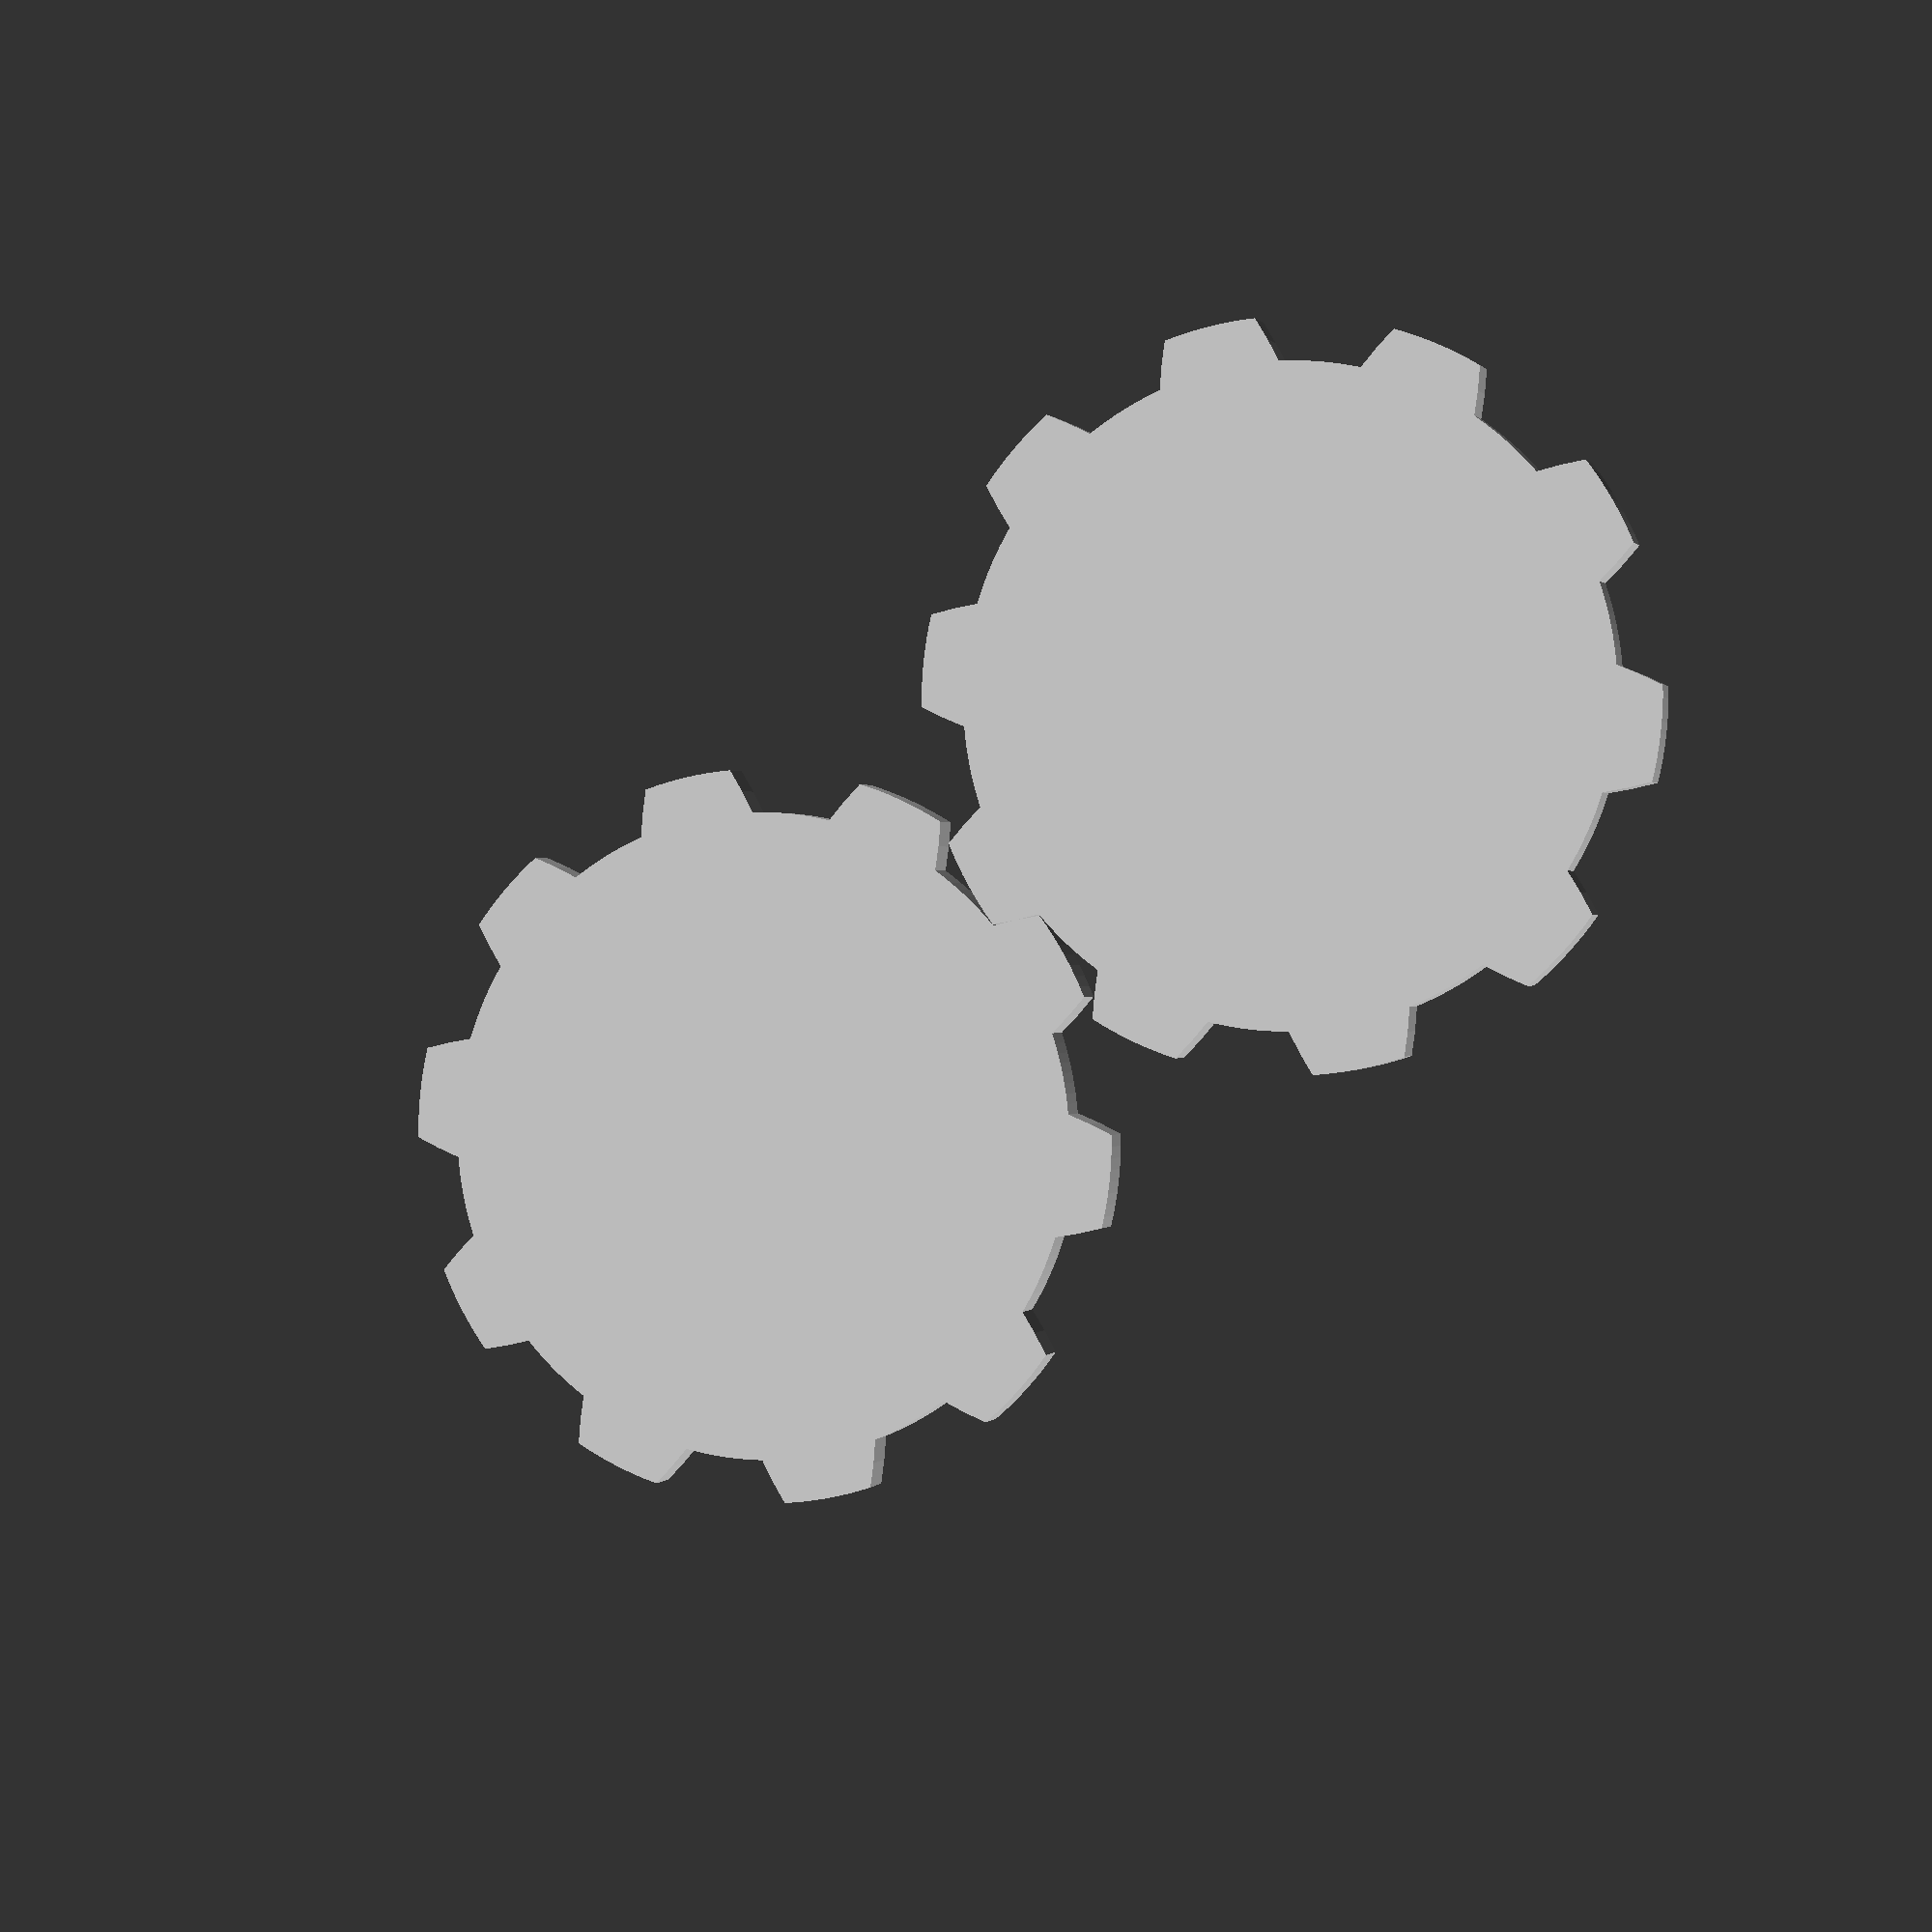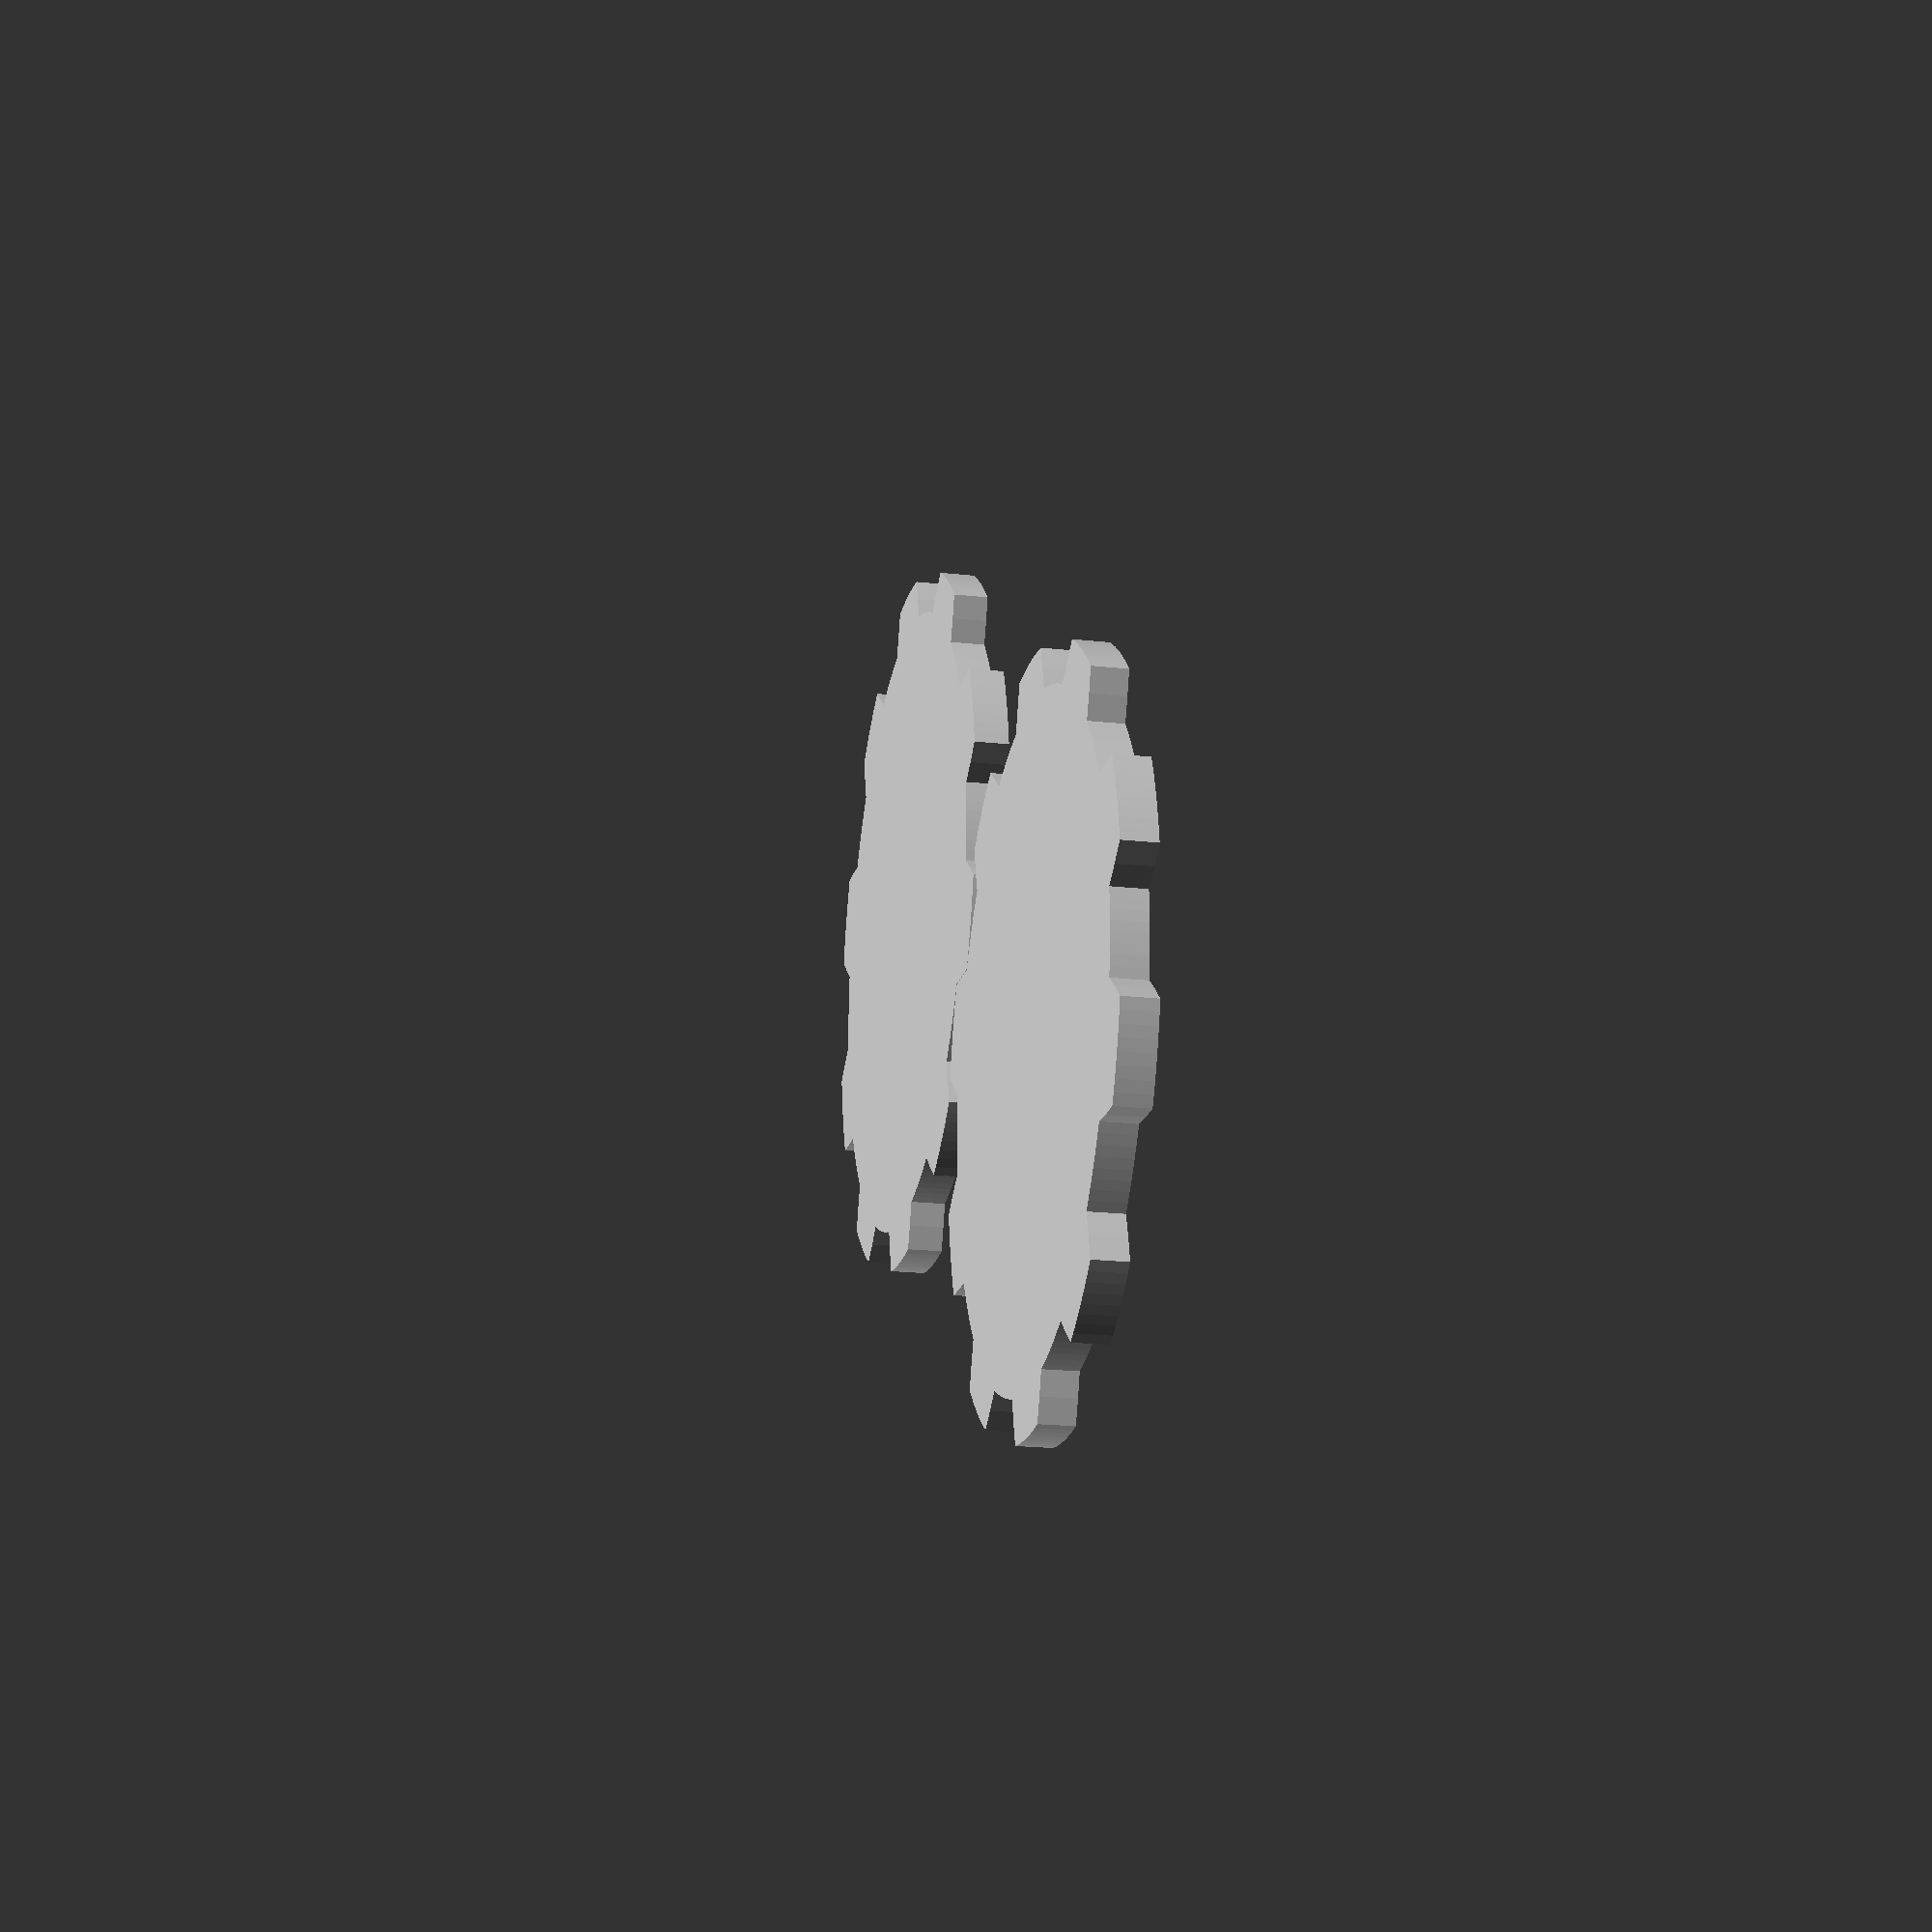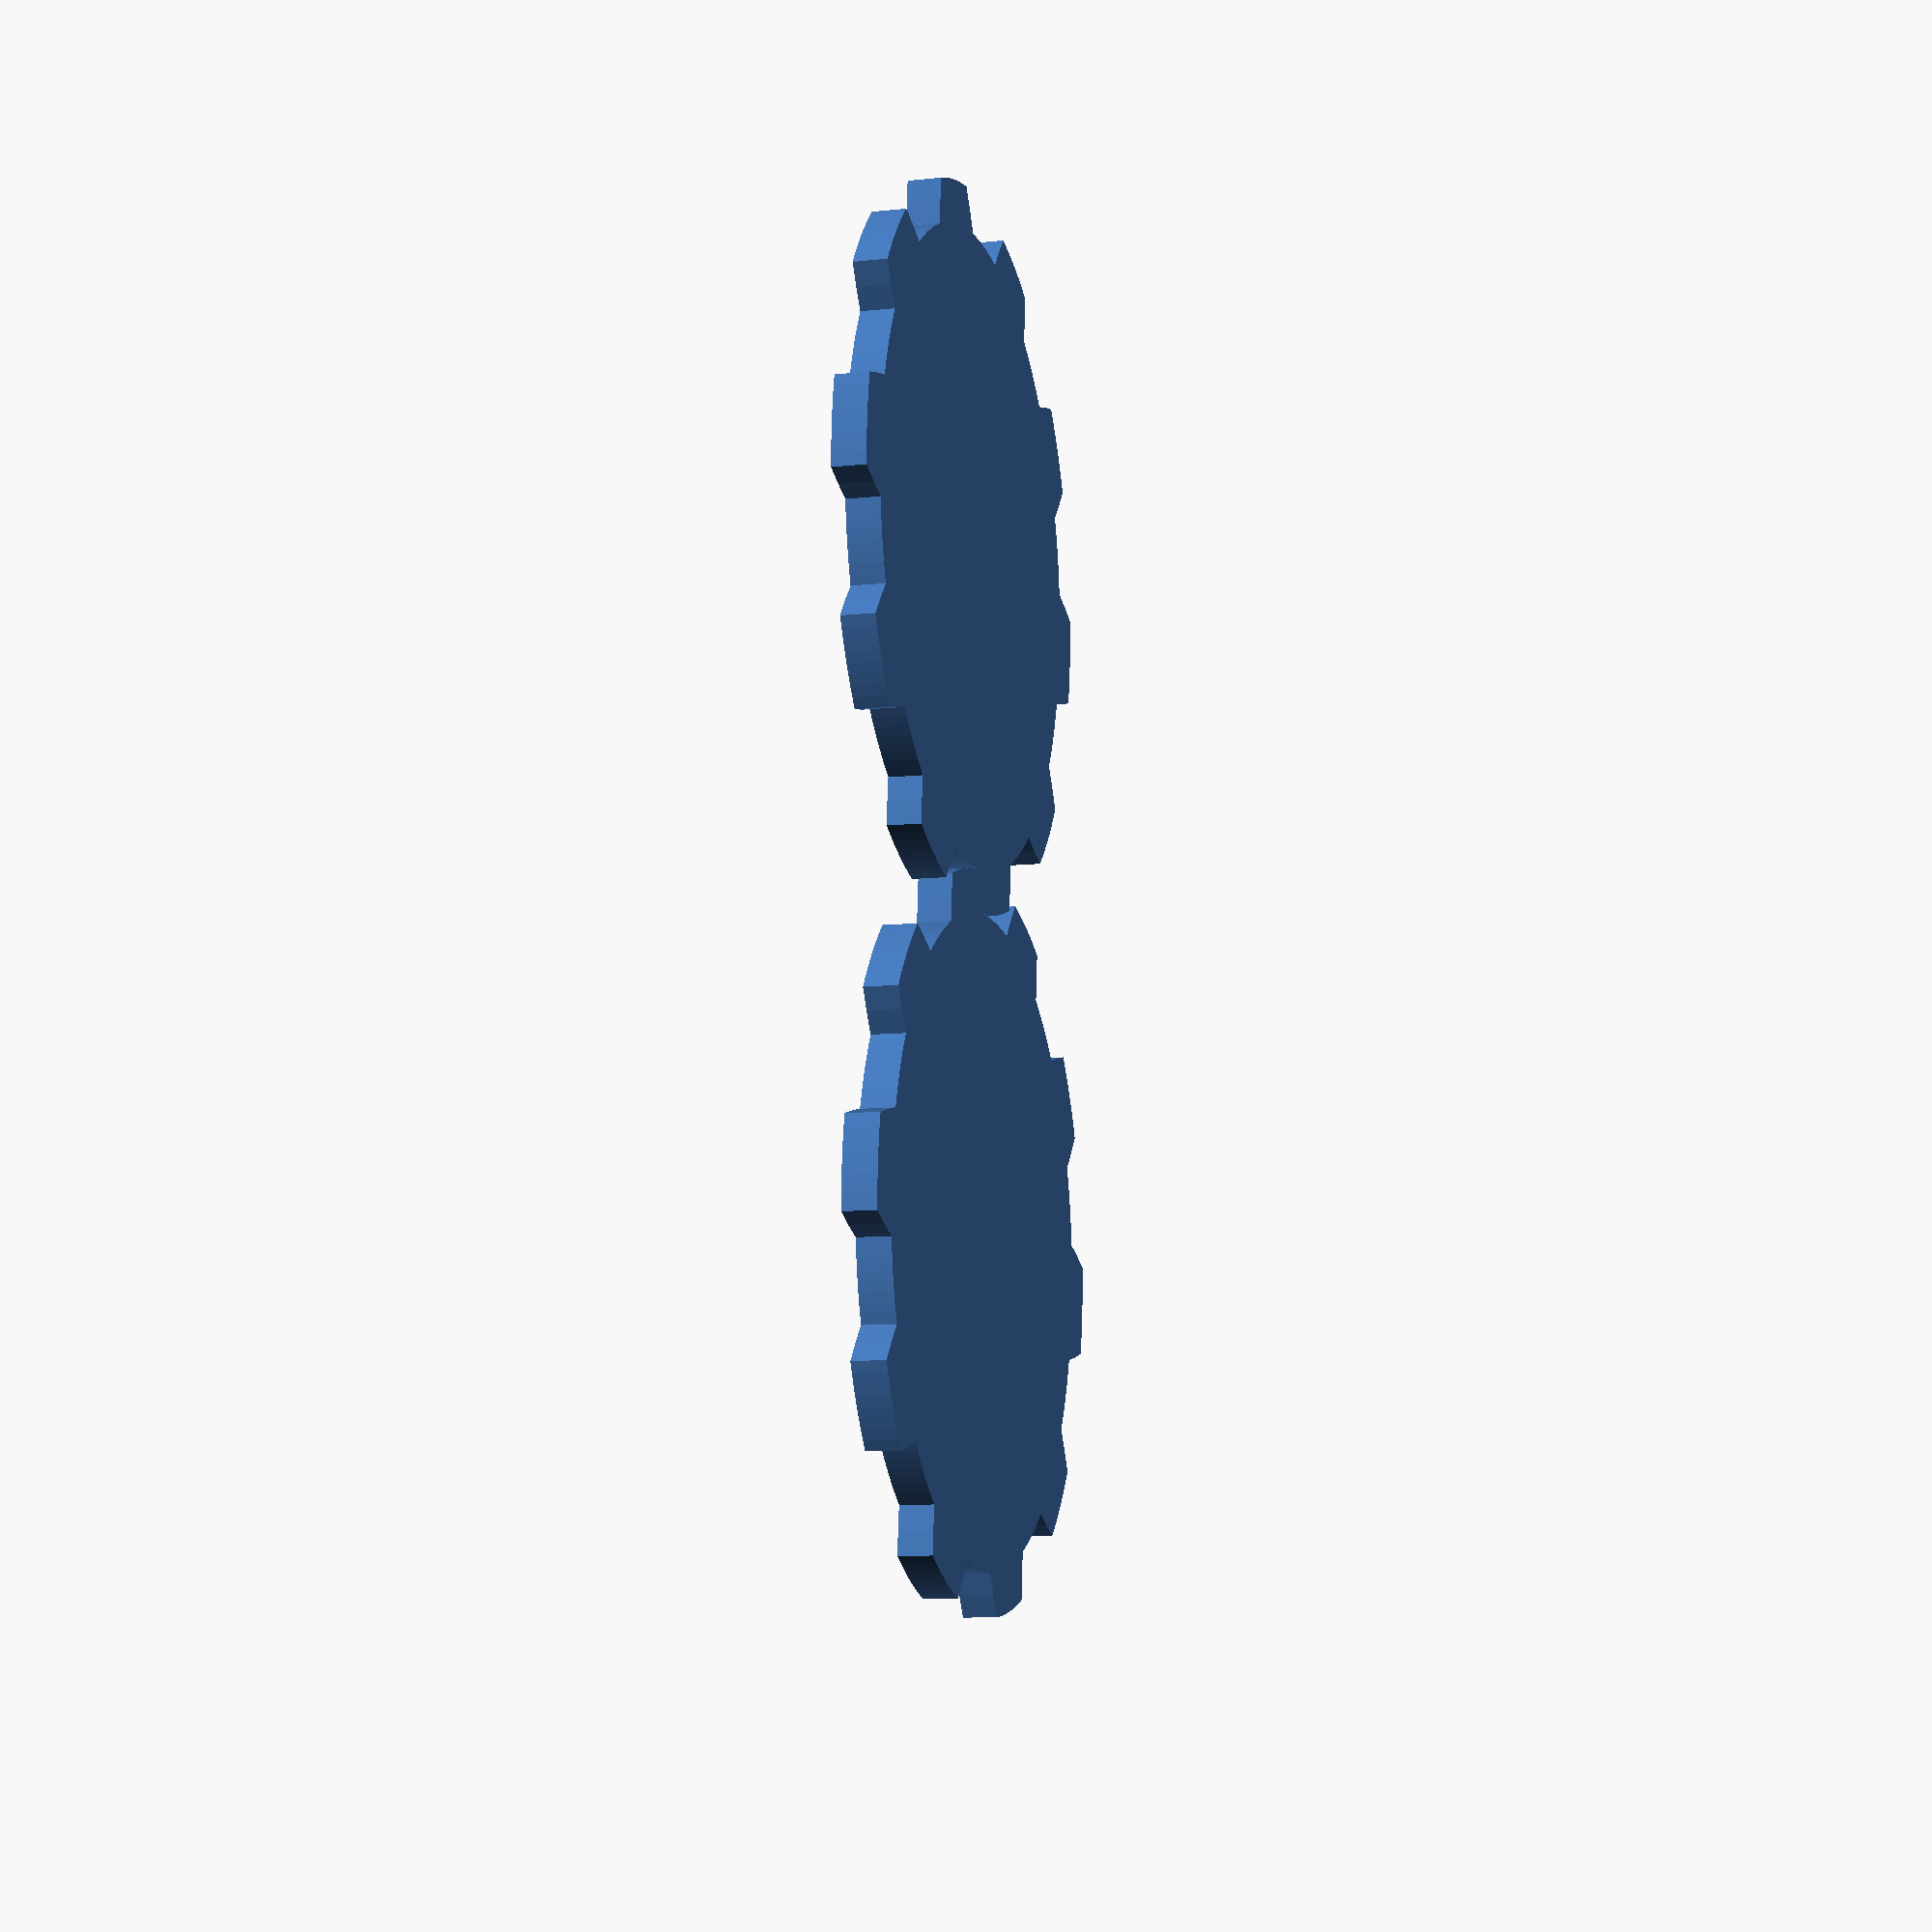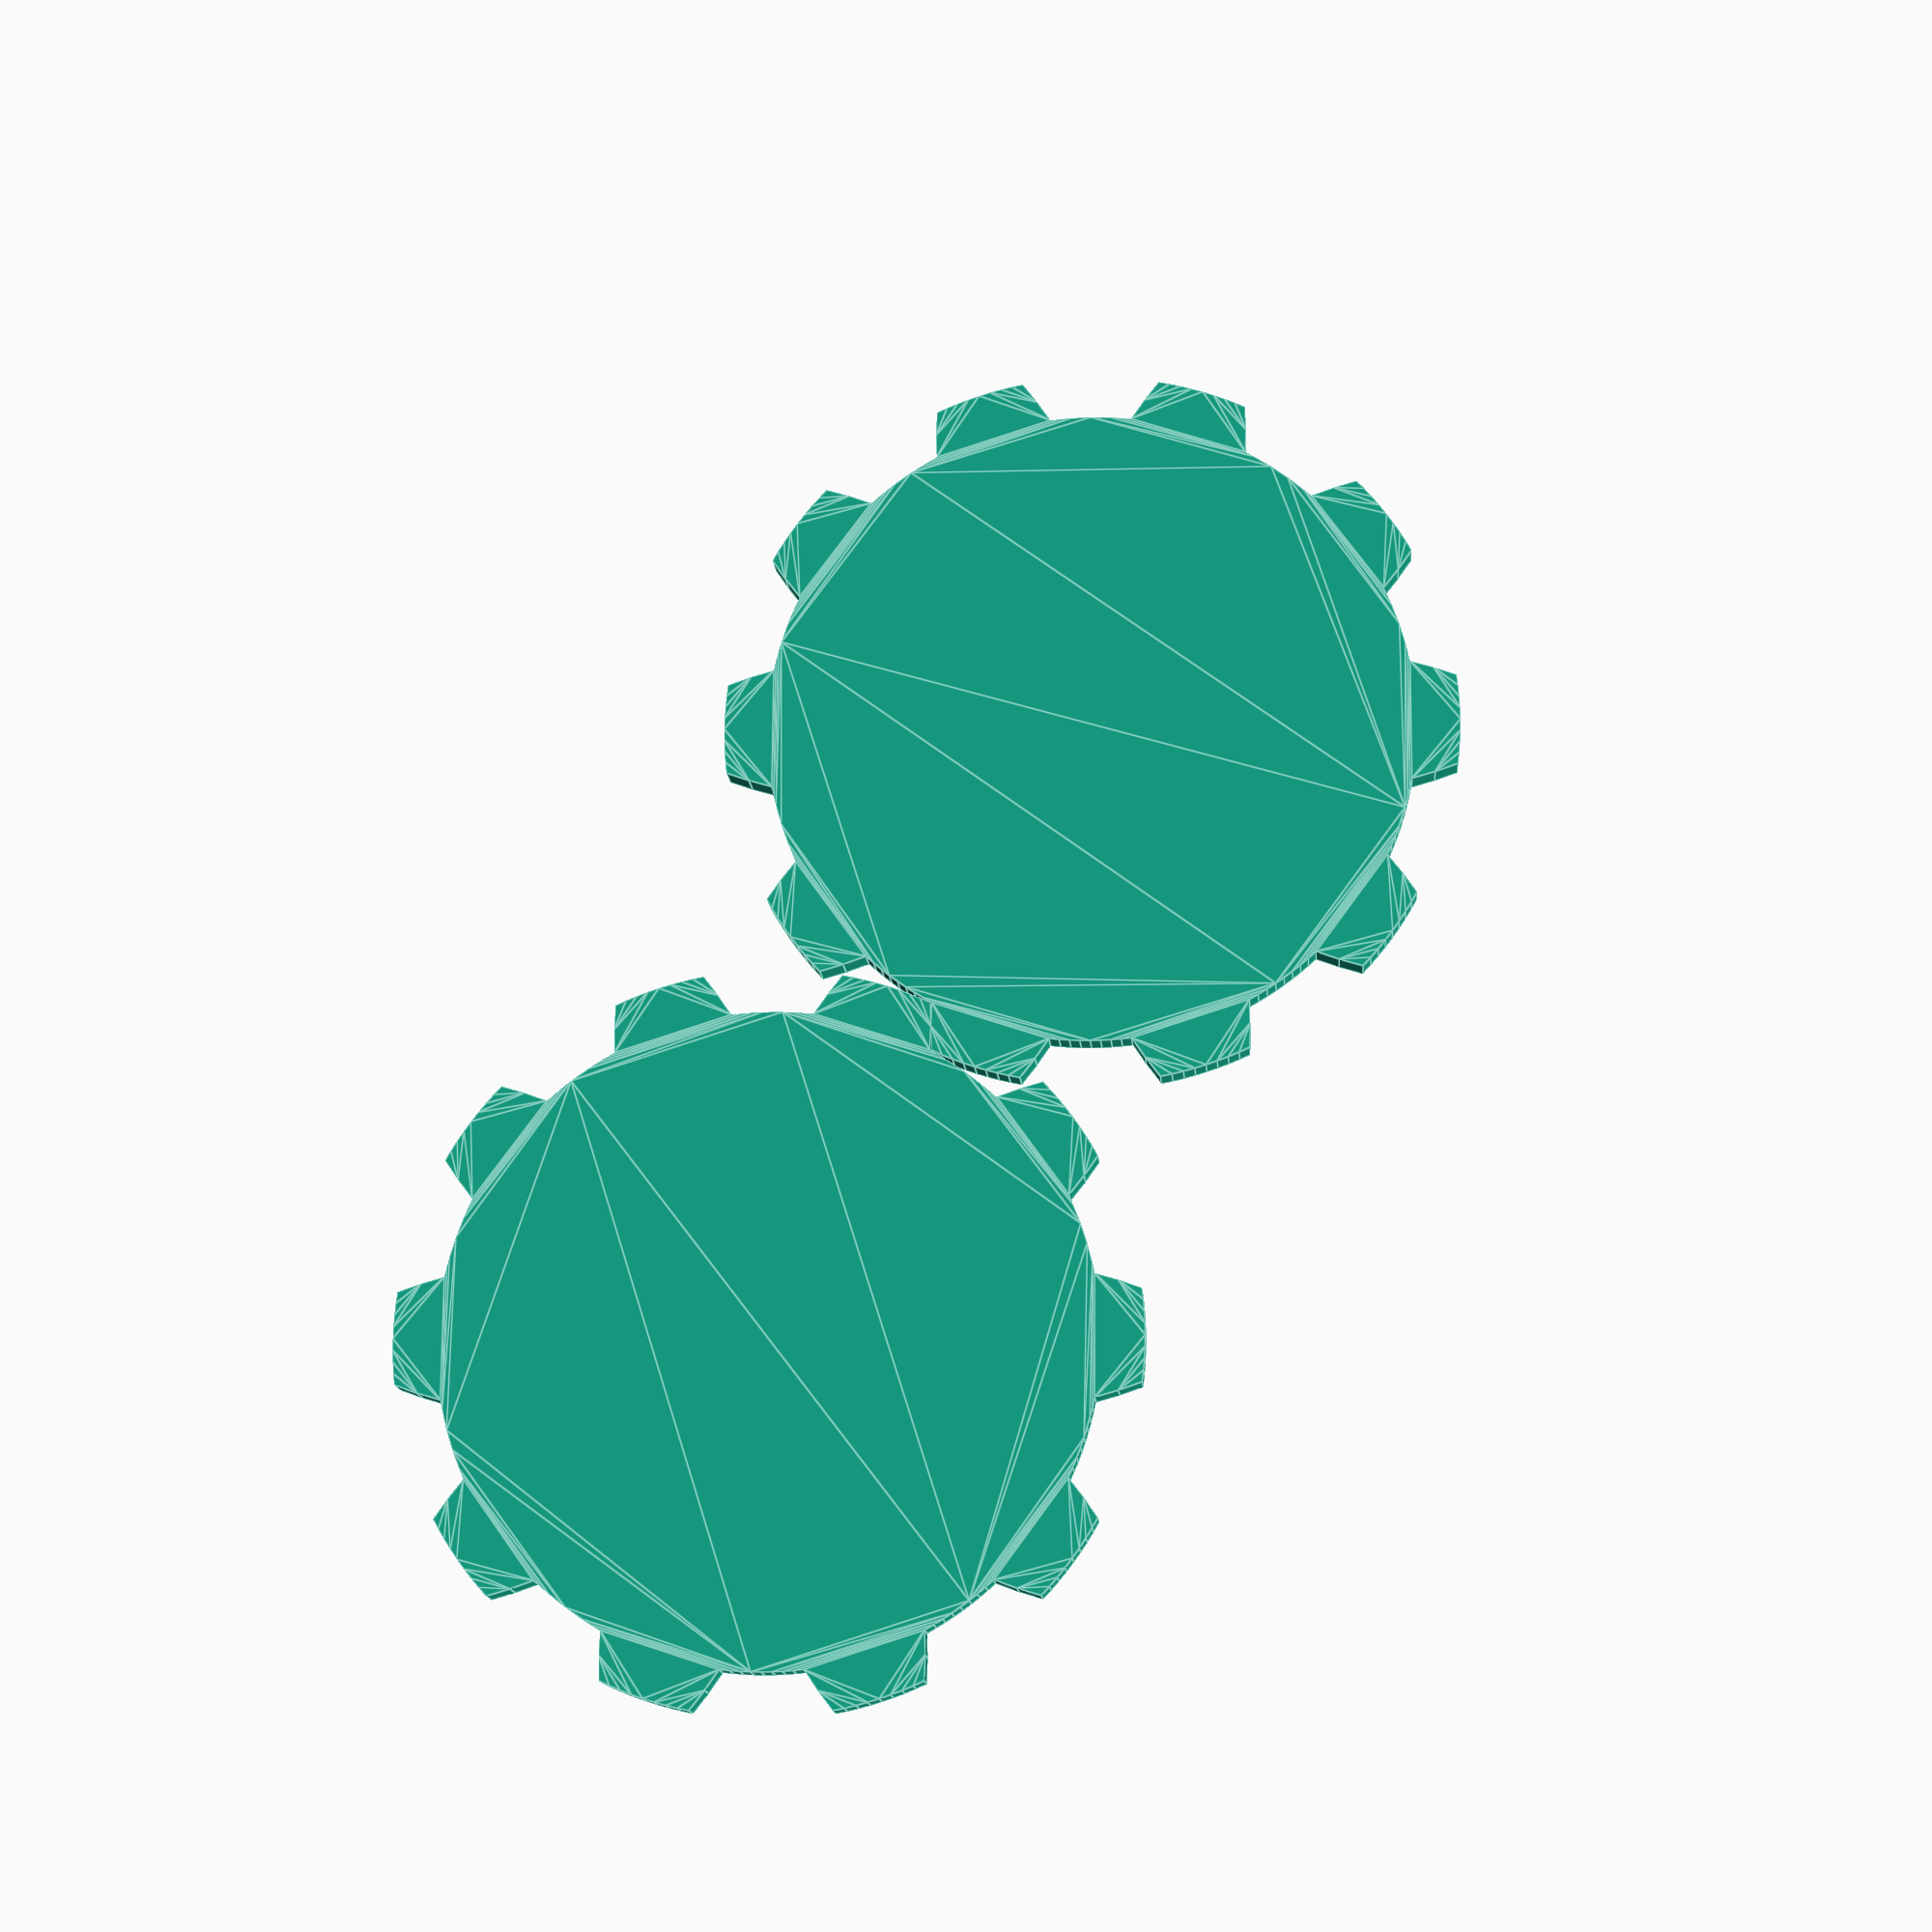
<openscad>
//"real" gear generator (with tanh aproximation)
/* Functions */
function tanh(t) = (pow(e,t) - pow(e,-t)) / ( pow(e,t) + pow(e,- t) ) ;
function pol_rect(r,ang)  = [r*cos(ang),r*sin(ang)];

/* Constants */
pi = 3.1415926535897932;
e = 2.71828182845904523;

/* Gear Parameters */
a = 10; //gear base radius
b = 1.6; //teet depht
c = 10; //teeth "sharpness"
n = 10; //number of teeth
step = 360/200;




gear_pts = [ for (ang = [0:step:360]) 
        let (pt = pol_rect(a + (1/b)*tanh(c*sin(n*ang)),ang) ) pt];


translate([20,0,0]) rotate([0,0,360/n+180*$t]) polygon(gear_pts);

rotate([0,0,-180*$t]) polygon(gear_pts);



</openscad>
<views>
elev=179.5 azim=218.7 roll=342.9 proj=p view=solid
elev=20.4 azim=209.5 roll=78.4 proj=p view=solid
elev=189.5 azim=266.6 roll=253.9 proj=p view=wireframe
elev=194.0 azim=117.4 roll=175.9 proj=p view=edges
</views>
